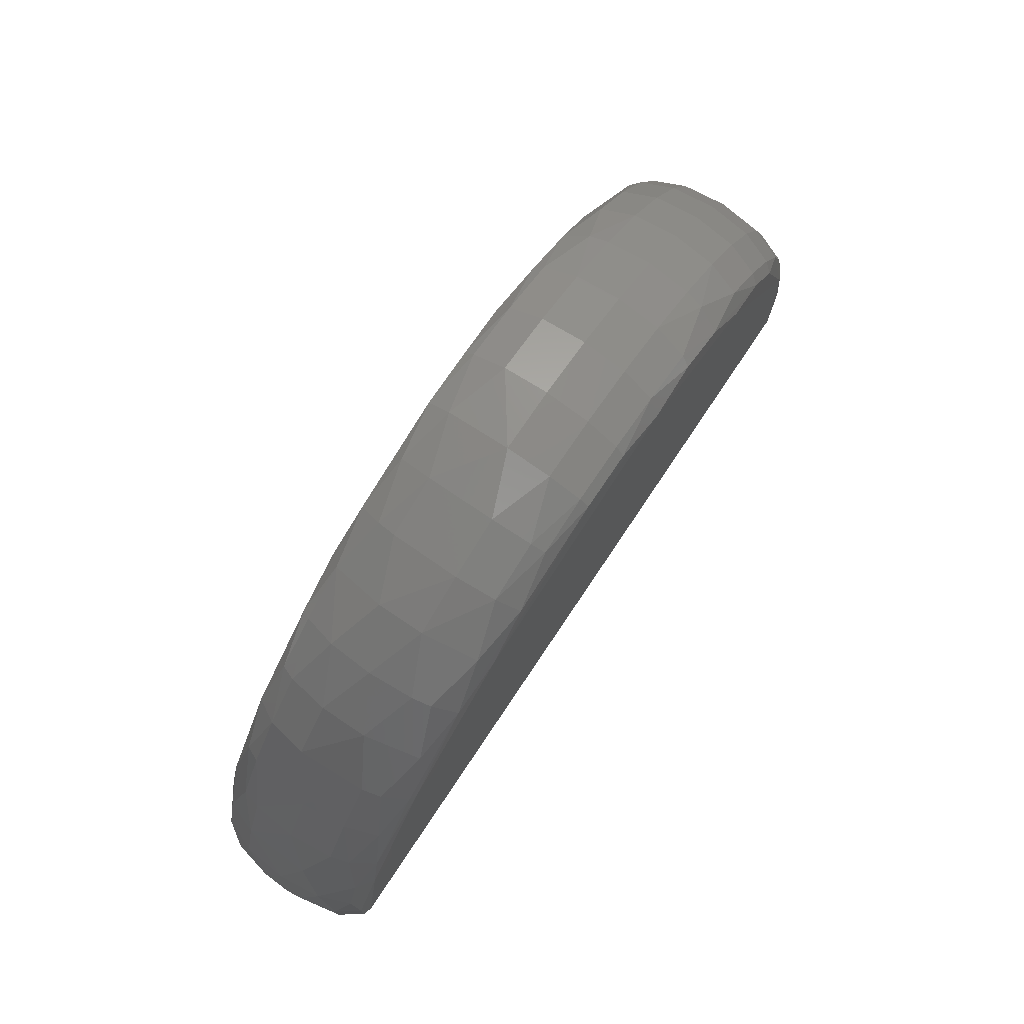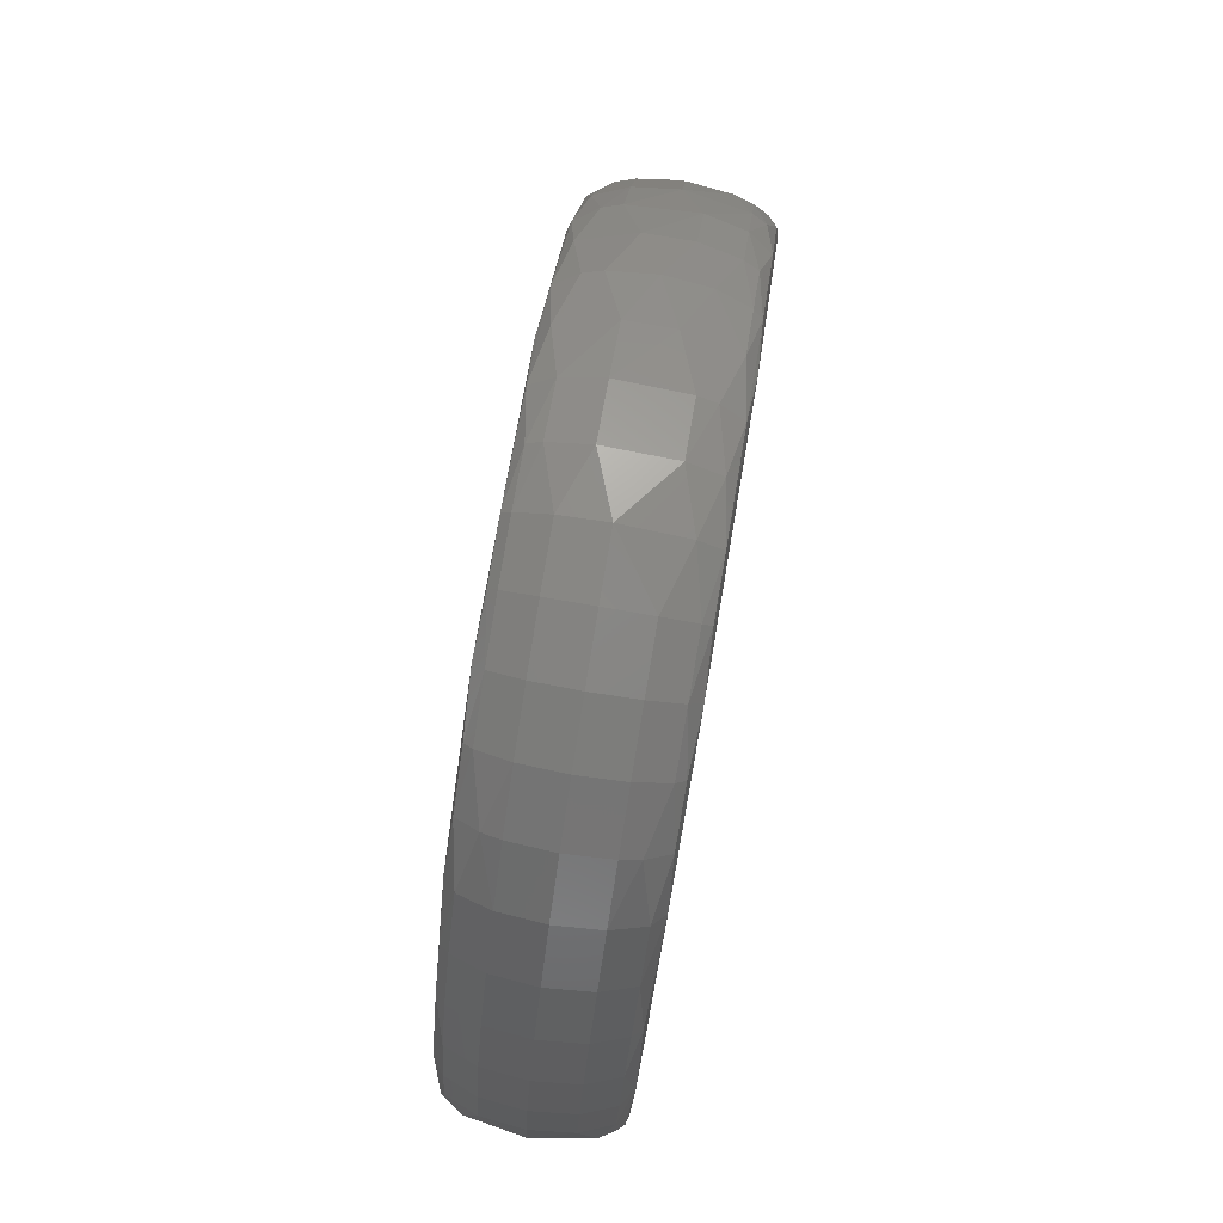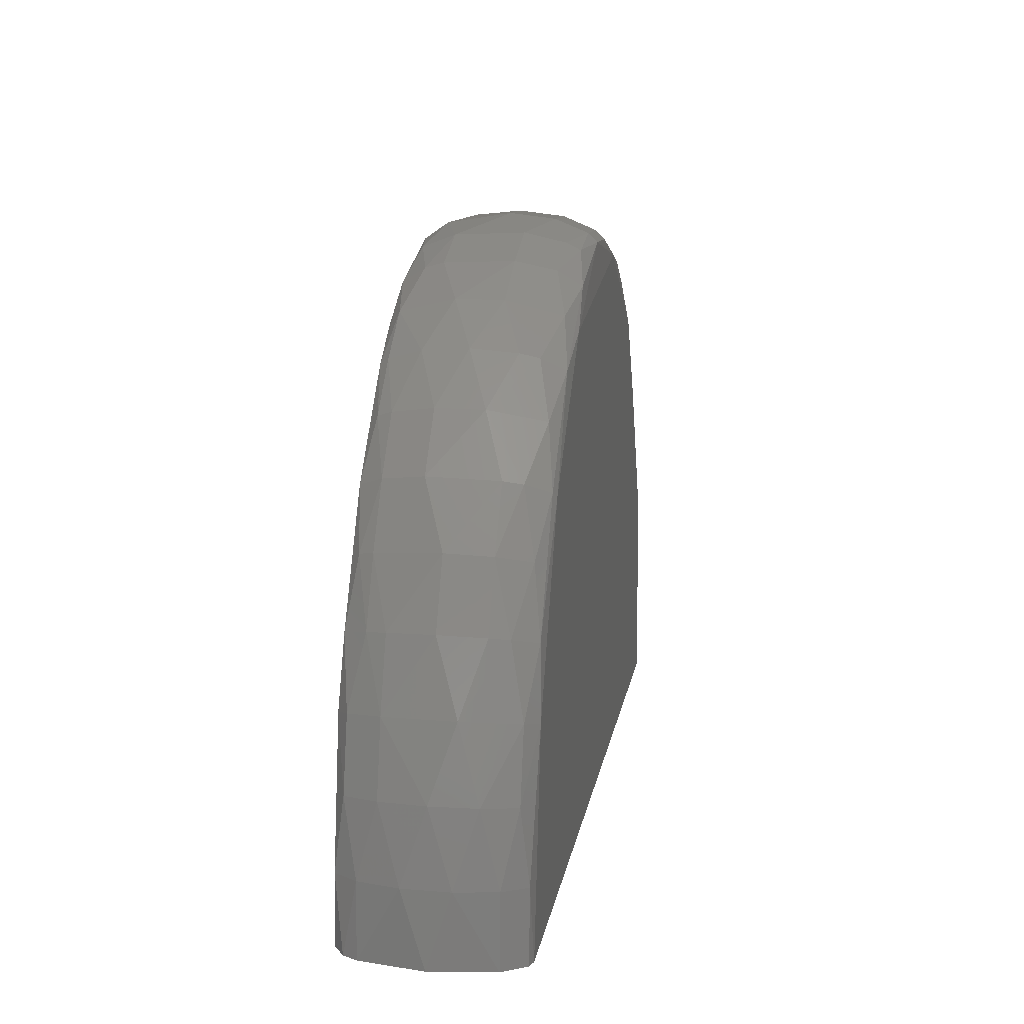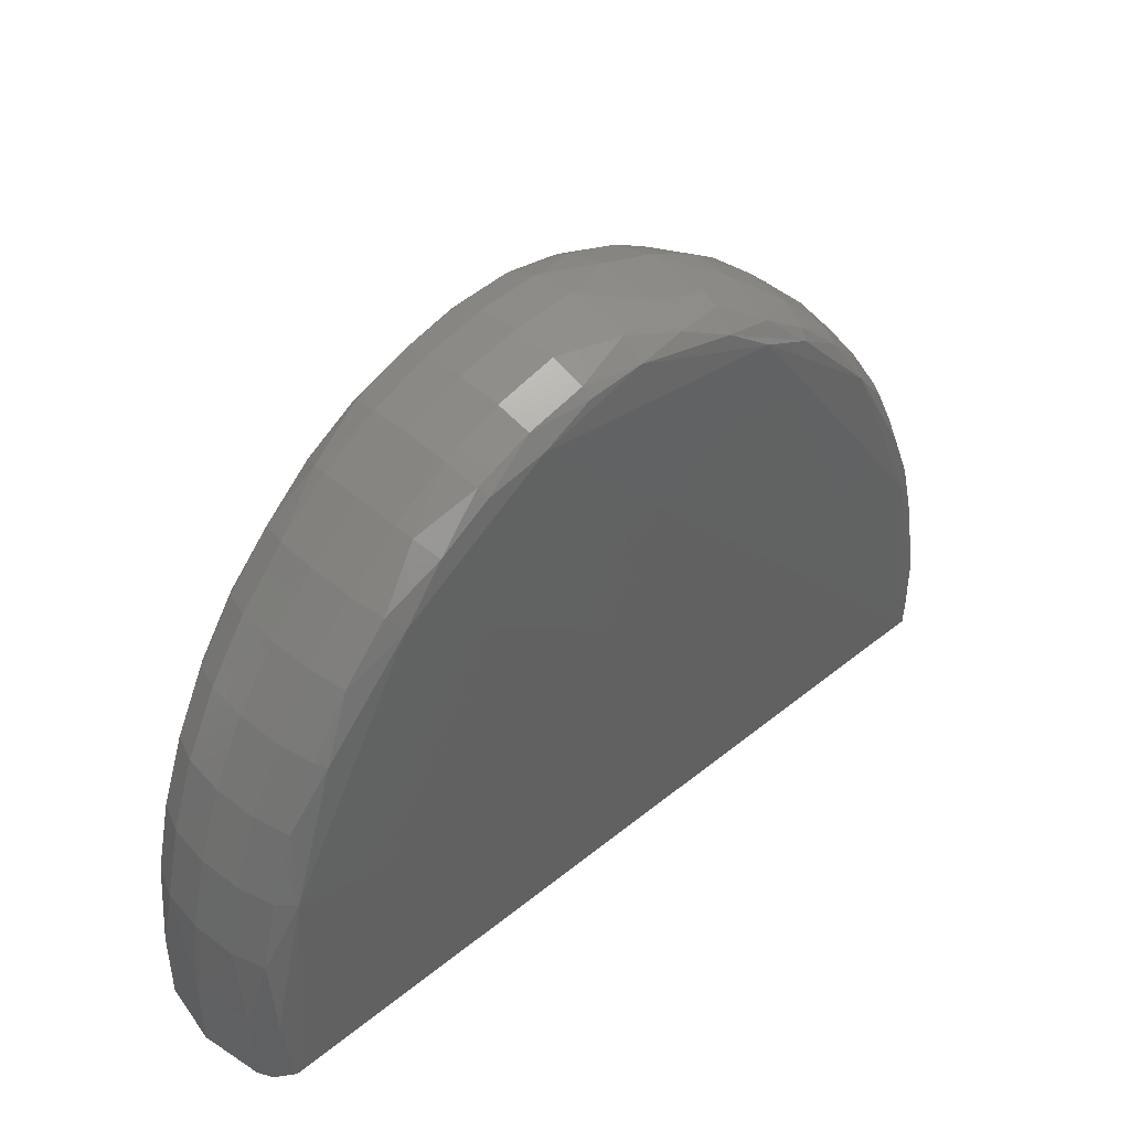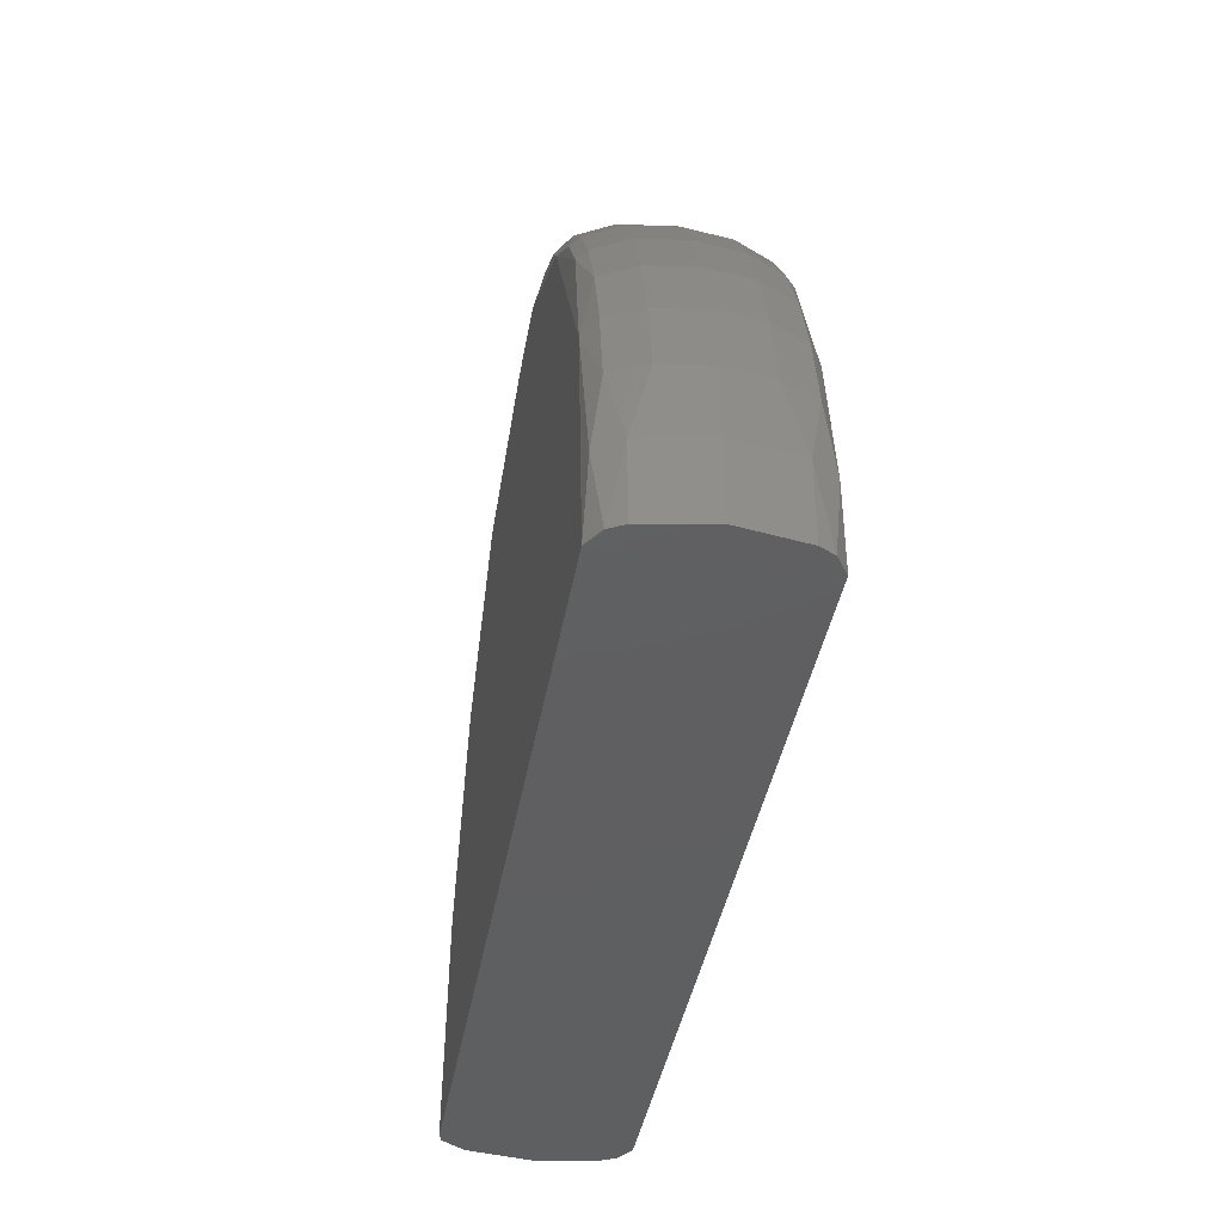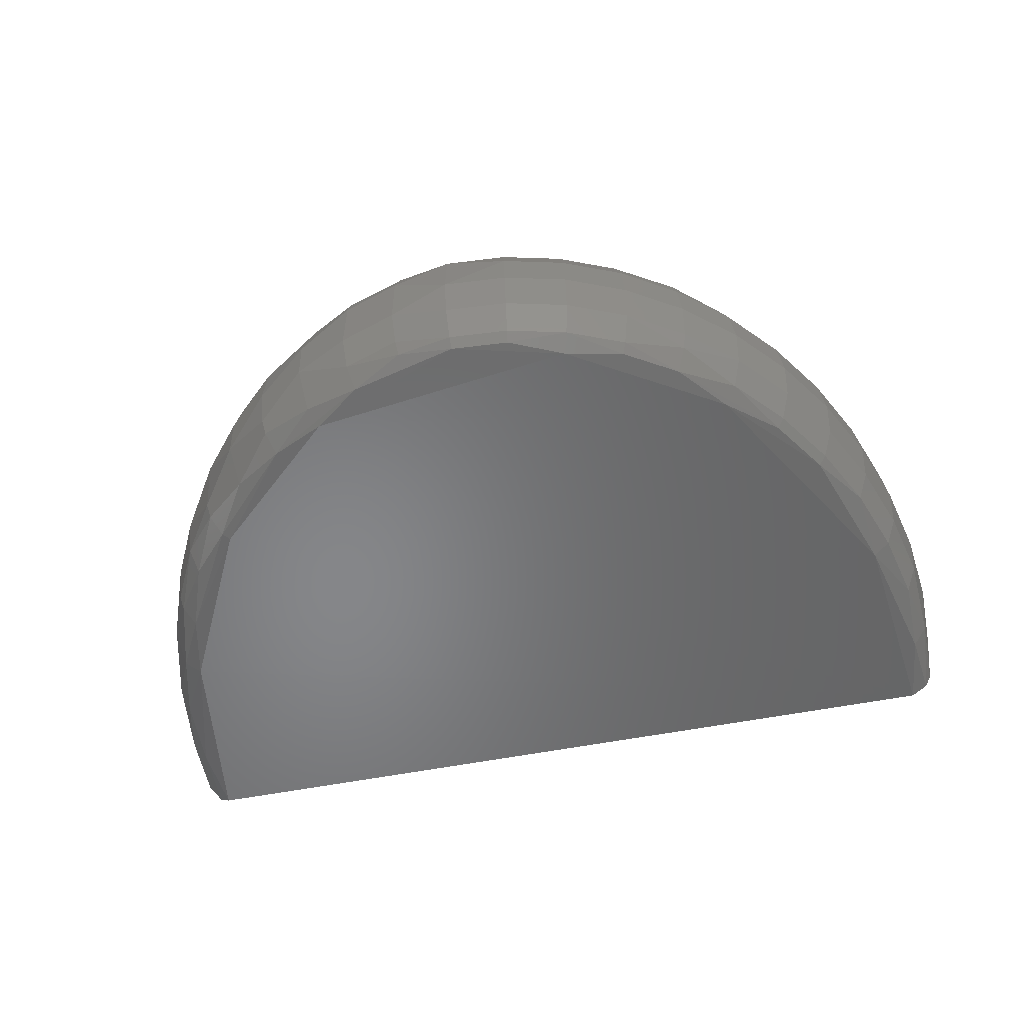
<metadata>
{"format":"stl","ext":"stl","renderer":"f3d","projection":"perspective","resolution":1024,"background":"white","views":[{"elev":78.4,"azim":125.5,"up":"+Y"},{"elev":78.9,"azim":-78.6,"up":"+Y"},{"elev":15.8,"azim":101.1,"up":"+Y"},{"elev":42.7,"azim":-41.4,"up":"+Y"},{"elev":-40.5,"azim":-97.8,"up":"+Y"},{"elev":-52.9,"azim":-168.0,"up":"+Z"}]}
</metadata>
<code>
# stl→obj: 155 verts, 306 faces
v -0.6232 0.008911 0.1524
v -0.6347 0.008919 0.1322
v -0.6529 0.008967 0.04146
v -0.6404 0.00903 -0.05027
v -0.6301 0.009047 -0.07112
v -0.6045 0.00907 -0.08922
v -0.5965 0.008913 0.1689
v 0.6049 0.04095 -0.1238
v 0.612 0.04155 0.1343
v -0.6348 0.1215 0.1323
v -0.6529 0.1224 0.04153
v -0.6404 0.1217 -0.0502
v -0.5616 0.3297 0.1681
v -0.3671 0.6746 0.1626
v 0.2351 0.7768 -0.1138
v 0.4298 0.6009 -0.1196
v -0.5696 0.3299 -0.09005
v -0.3749 0.6751 -0.09554
v -0.6179 0.1204 -0.08433
v -0.6102 0.1202 0.165
v 0.0161 0.8859 0.1137
v 0.01643 0.8622 0.1471
v 0.09762 0.8625 0.1316
v 0.1005 0.8813 0.08428
v 0.01377 0.9016 0.02246
v -0.07432 0.8859 0.08961
v -0.06952 0.8668 0.1367
v 0.5672 0.3445 0.135
v 0.4478 0.609 0.1338
v 0.2428 0.7764 0.1443
v -0.6356 0.2338 -0.02351
v -0.6316 0.2337 0.1056
v 0.6206 0.1478 0.1294
v -0.1532 0.8198 -0.102
v 0.008838 0.8627 -0.1023
v -0.1455 0.8192 0.1562
v 0.1662 0.8257 -0.1072
v 0.5601 0.3442 -0.1231
v 0.6138 0.1473 -0.1199
v 0.3212 0.7393 0.1376
v 0.5448 0.4423 0.1311
v 0.5917 0.3524 0.117
v 0.1838 0.855 0.08167
v 0.2654 0.8204 0.048
v 0.1827 0.8601 -0.01631
v -0.5025 0.5265 -0.08747
v -0.4948 0.5262 0.1619
v 0.3391 0.7644 0.0769
v 0.3416 0.77 0.01225
v 0.2555 0.7991 0.1267
v 0.4097 0.7053 -0.02322
v 0.3354 0.7646 -0.05216
v 0.4748 0.6315 0.04175
v 0.4679 0.6283 -0.05608
v 0.5306 0.5492 0.006734
v 0.5199 0.5415 0.09837
v -0.3141 0.7468 -0.09286
v 0.09867 0.8866 -0.01367
v 0.09378 0.8735 -0.07146
v 0.0116 0.8946 -0.04208
v -0.3066 0.7464 0.1565
v -0.3863 0.6931 0.1459
v 0.1759 0.8475 -0.07404
v 0.2488 0.7995 -0.09684
v 0.6111 0.3596 -0.02882
v 0.6401 0.2574 0.003947
v 0.6315 0.2559 -0.0604
v 0.5856 0.3521 -0.1065
v 0.5688 0.4551 -0.05888
v 0.577 0.4579 0.005472
v 0.6088 0.3581 0.06926
v 0.2635 0.8205 -0.01881
v 0.6532 0.1511 -0.02965
v 0.6381 0.1496 -0.08714
v 0.6608 0.04361 0.003823
v 0.643 0.04271 -0.08702
v 0.6551 0.1512 0.03716
v 0.6431 0.15 0.0954
v 0.648 0.04313 0.09551
v 0.1737 0.8252 0.1421
v 0.3139 0.7396 -0.1118
v 0.4116 0.7053 0.04359
v 0.4036 0.6957 0.1017
v -0.07747 0.8929 0.02513
v -0.07814 0.8861 -0.03945
v -0.1669 0.8691 0.02774
v -0.2529 0.8304 0.03024
v -0.2476 0.8241 0.09465
v -0.1626 0.8623 0.09219
v -0.1665 0.8626 -0.03688
v -0.2515 0.8243 -0.03441
v -0.3339 0.7776 0.03258
v -0.3277 0.7719 0.09697
v -0.3316 0.7721 -0.03209
v -0.4084 0.7117 0.03472
v -0.4054 0.7069 -0.02997
v -0.4714 0.6297 -0.02808
v -0.475 0.6339 0.03663
v -0.4674 0.6295 0.101
v -0.4015 0.7066 0.09909
v 0.5379 0.4422 -0.1182
v 0.5723 0.4552 0.07019
v 0.6186 0.04157 -0.1198
v 0.6377 0.04269 0.1163
v -0.6181 0.2307 -0.07133
v -0.5943 0.3371 -0.07197
v -0.6112 0.2305 0.1522
v -0.5874 0.3369 0.1516
v -0.5284 0.5422 -0.02646
v -0.5325 0.5456 0.03826
v -0.5753 0.4458 -0.02515
v -0.5798 0.4484 0.03959
v -0.5244 0.542 0.1026
v -0.5713 0.4456 0.1039
v 0.635 0.2561 0.06867
v -0.1615 0.8445 -0.08435
v -0.2437 0.8075 -0.08196
v -0.07614 0.8673 -0.08683
v -0.1548 0.8441 0.1392
v -0.237 0.8071 0.1416
v -0.6406 0.2349 0.04124
v -0.6113 0.3424 -0.02416
v -0.6161 0.3442 0.04058
v -0.6073 0.3422 0.1049
v 0.6114 0.252 -0.1071
v 0.6175 0.2523 0.1164
v -0.4574 0.6183 -0.07581
v -0.5131 0.5328 -0.07423
v -0.3931 0.6934 -0.07765
v -0.4506 0.6179 0.1477
v -0.5062 0.5325 0.1493
v 0.5227 0.5457 -0.05763
v 0.4656 0.6232 0.09991
v 0.09067 0.863 -0.09192
v -0.559 0.4385 -0.07294
v -0.5521 0.4382 0.1506
v 0.4407 0.6091 -0.1155
v 0.5048 0.536 -0.1044
v 0.39 0.6883 -0.1011
v 0.3964 0.6881 0.1224
v 0.5111 0.536 0.1191
v 0.009601 0.8754 -0.08934
v 0.1815 0.8472 0.1085
v -0.3274 0.7655 -0.05899
v -0.3219 0.7652 0.1235
v 0.3294 0.7581 -0.07875
v 0.3286 0.7492 0.1245
v 0.4605 0.6233 -0.08262
v 0.5604 0.4517 -0.0854
v 0.5654 0.4518 0.09713
v -0.07428 0.8548 -0.09982
v -0.0669 0.8543 0.1495
v -0.238 0.7964 -0.09506
v -0.2305 0.7959 0.1543
v -0.4477 0.6107 -0.08902
f 1 2 3
f 1 3 4
f 1 4 5
f 1 5 6
f 1 6 7
f 8 7 6
f 9 7 8
f 2 10 11
f 2 11 3
f 4 3 11
f 4 11 12
f 13 7 9
f 13 9 14
f 15 16 6
f 15 6 17
f 15 17 18
f 19 17 6
f 20 7 13
f 21 22 23
f 21 23 24
f 21 24 25
f 21 25 26
f 21 26 27
f 21 27 22
f 28 29 30
f 28 30 9
f 31 12 11
f 32 11 10
f 33 28 9
f 34 35 15
f 34 15 18
f 36 14 9
f 36 9 30
f 36 30 22
f 37 15 35
f 38 39 8
f 38 8 6
f 38 6 16
f 40 30 29
f 41 29 28
f 41 28 42
f 43 44 45
f 46 18 17
f 47 13 14
f 48 49 44
f 48 44 50
f 51 52 49
f 51 53 54
f 55 54 53
f 55 53 56
f 57 34 18
f 58 59 60
f 58 60 25
f 58 25 24
f 58 24 43
f 58 43 45
f 61 62 14
f 61 14 36
f 63 64 37
f 63 59 58
f 63 58 45
f 65 66 67
f 65 67 68
f 65 69 70
f 65 70 71
f 65 71 66
f 72 44 49
f 72 49 52
f 72 64 63
f 72 63 45
f 72 45 44
f 73 74 67
f 73 67 66
f 73 75 76
f 73 76 74
f 77 75 73
f 77 73 66
f 77 78 79
f 77 79 75
f 80 23 22
f 80 22 30
f 80 30 40
f 80 40 50
f 81 16 15
f 81 15 37
f 81 37 64
f 82 49 48
f 82 48 83
f 82 53 51
f 82 51 49
f 84 26 25
f 84 25 60
f 84 60 85
f 86 87 88
f 86 88 89
f 86 89 26
f 86 26 84
f 86 84 85
f 86 85 90
f 86 90 91
f 86 91 87
f 92 93 88
f 92 88 87
f 92 87 91
f 92 91 94
f 95 96 97
f 95 97 98
f 95 98 99
f 95 99 100
f 95 100 93
f 95 93 92
f 95 92 94
f 95 94 96
f 101 68 38
f 101 38 16
f 102 71 70
f 102 70 55
f 102 55 56
f 5 4 12
f 5 12 19
f 5 19 6
f 1 7 20
f 1 20 10
f 1 10 2
f 103 8 39
f 39 74 76
f 39 76 103
f 104 79 78
f 104 78 33
f 104 33 9
f 9 8 103
f 9 103 76
f 9 76 75
f 9 75 79
f 9 79 104
f 105 106 17
f 105 17 19
f 105 19 12
f 105 12 31
f 107 10 20
f 107 20 13
f 107 13 108
f 107 32 10
f 109 110 98
f 109 98 97
f 109 111 112
f 109 112 110
f 113 99 98
f 113 98 110
f 110 112 114
f 110 114 113
f 115 78 77
f 115 77 66
f 115 66 71
f 116 117 91
f 116 91 90
f 116 90 85
f 116 85 118
f 119 27 26
f 119 26 89
f 89 88 120
f 89 120 119
f 121 31 11
f 121 11 32
f 122 106 105
f 122 105 31
f 122 31 121
f 122 121 123
f 122 123 112
f 122 112 111
f 124 123 121
f 124 121 32
f 124 32 107
f 124 107 108
f 124 114 112
f 124 112 123
f 125 74 39
f 125 39 38
f 125 38 68
f 125 68 67
f 125 67 74
f 126 42 28
f 126 28 33
f 126 33 78
f 126 78 115
f 126 115 71
f 126 71 42
f 127 128 109
f 127 109 97
f 127 97 96
f 127 96 129
f 130 62 100
f 130 100 99
f 130 99 113
f 130 113 131
f 130 131 47
f 130 47 14
f 130 14 62
f 132 54 55
f 55 70 69
f 55 69 132
f 133 56 53
f 133 53 82
f 133 82 83
f 134 59 63
f 134 63 37
f 134 37 35
f 135 106 122
f 135 122 111
f 135 111 109
f 135 109 128
f 135 128 46
f 135 46 17
f 135 17 106
f 131 113 114
f 131 114 136
f 136 114 124
f 136 124 108
f 136 108 13
f 136 13 47
f 136 47 131
f 137 138 101
f 137 101 16
f 137 16 81
f 137 81 139
f 140 40 29
f 140 29 133
f 140 133 83
f 141 29 41
f 141 56 133
f 141 133 29
f 142 60 59
f 142 59 134
f 142 134 35
f 142 118 85
f 142 85 60
f 143 23 80
f 143 80 50
f 143 50 44
f 143 44 43
f 143 43 24
f 143 24 23
f 144 117 57
f 144 57 129
f 144 129 96
f 144 96 94
f 144 94 91
f 144 91 117
f 145 93 100
f 145 100 62
f 145 62 61
f 145 61 120
f 145 120 88
f 145 88 93
f 146 139 81
f 146 81 64
f 146 64 72
f 146 72 52
f 146 52 51
f 146 51 139
f 147 40 140
f 147 140 83
f 147 83 48
f 147 48 50
f 147 50 40
f 148 54 132
f 148 132 138
f 148 138 137
f 148 137 139
f 148 139 51
f 148 51 54
f 149 138 132
f 149 132 69
f 149 69 65
f 149 65 68
f 149 68 101
f 149 101 138
f 150 42 71
f 150 71 102
f 150 102 56
f 150 56 141
f 150 141 41
f 150 41 42
f 151 35 34
f 151 34 116
f 151 116 118
f 151 118 142
f 151 142 35
f 152 27 119
f 152 119 36
f 152 36 22
f 152 22 27
f 153 34 57
f 153 57 117
f 153 117 116
f 153 116 34
f 154 120 61
f 154 61 36
f 154 36 119
f 154 119 120
f 155 46 128
f 155 128 127
f 155 127 129
f 155 129 57
f 155 57 18
f 155 18 46

</code>
